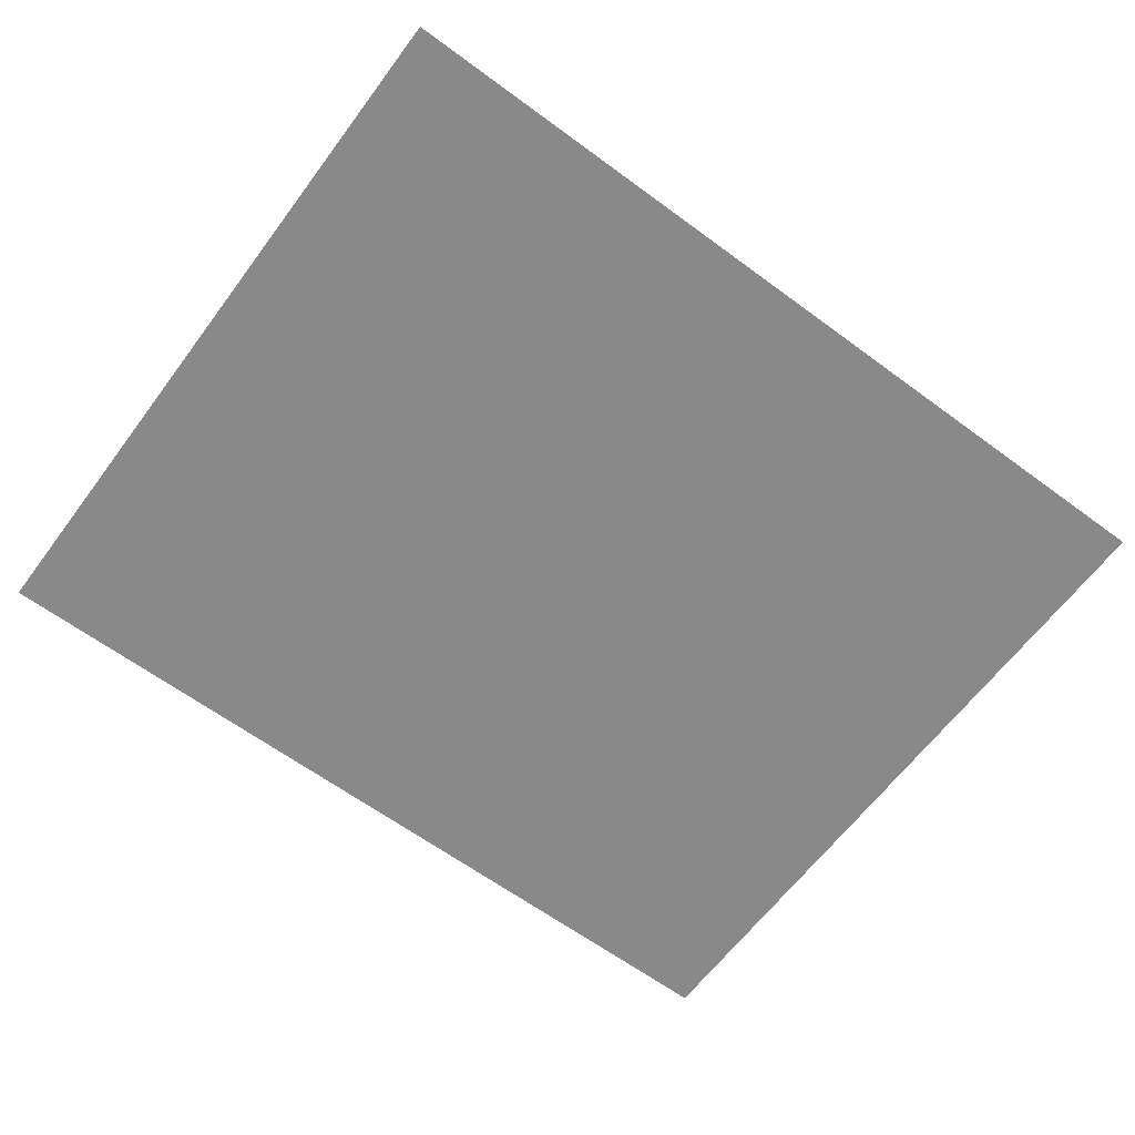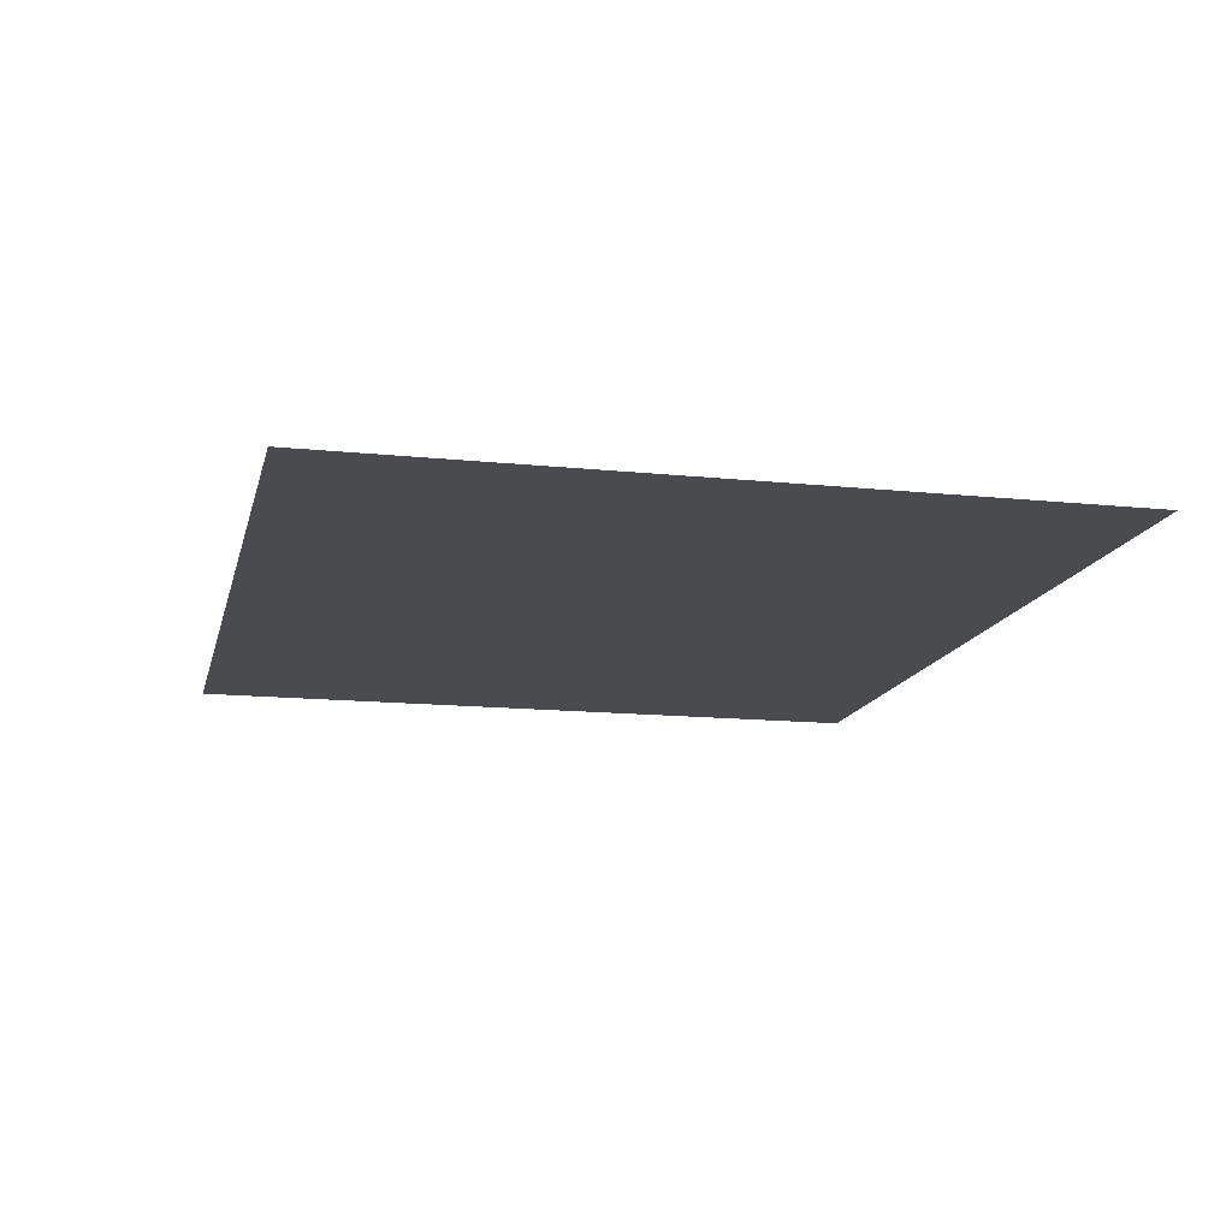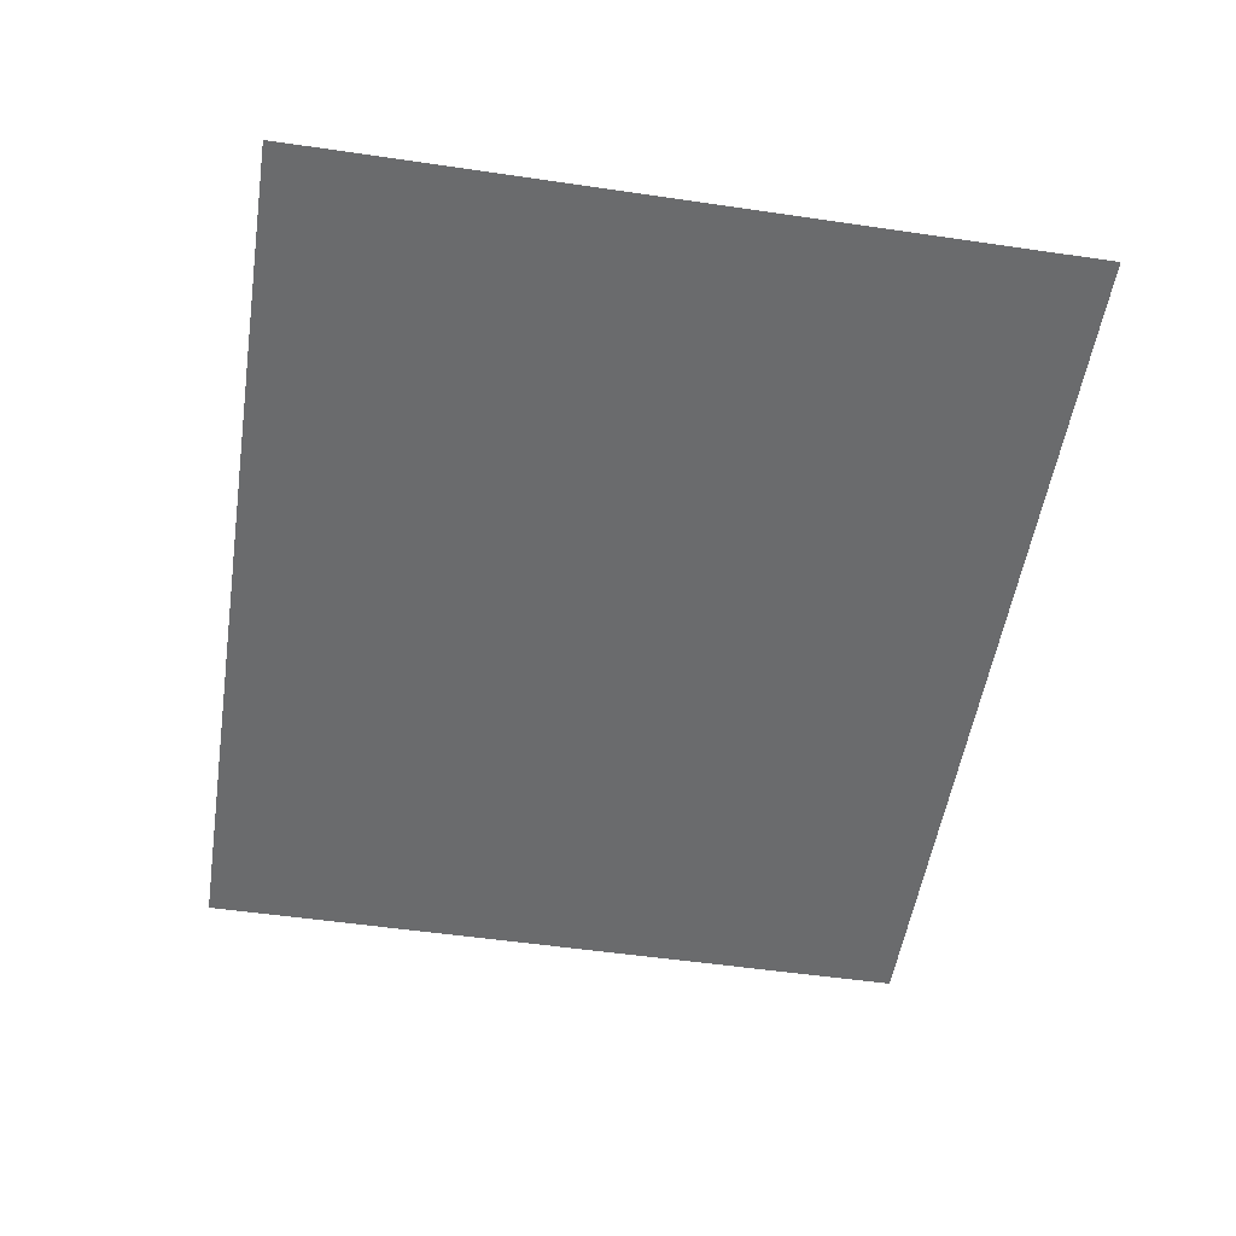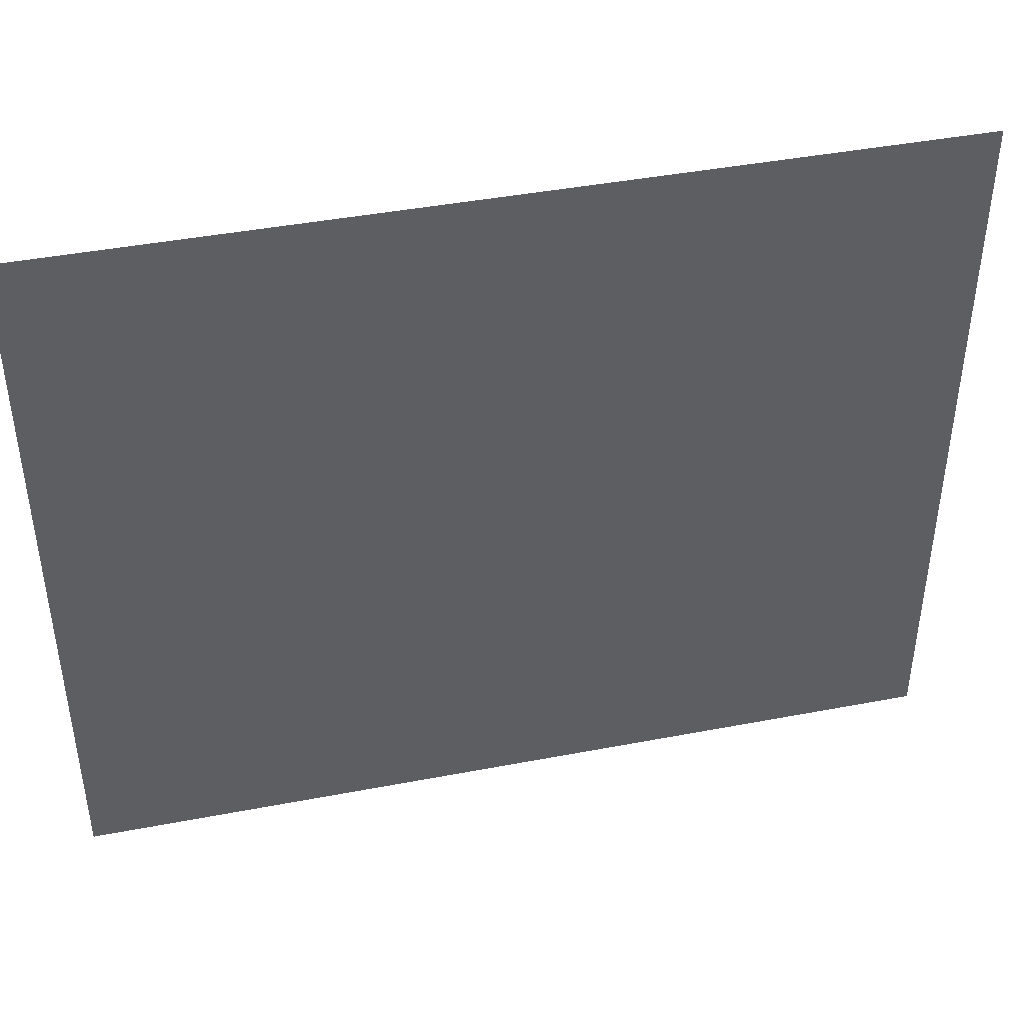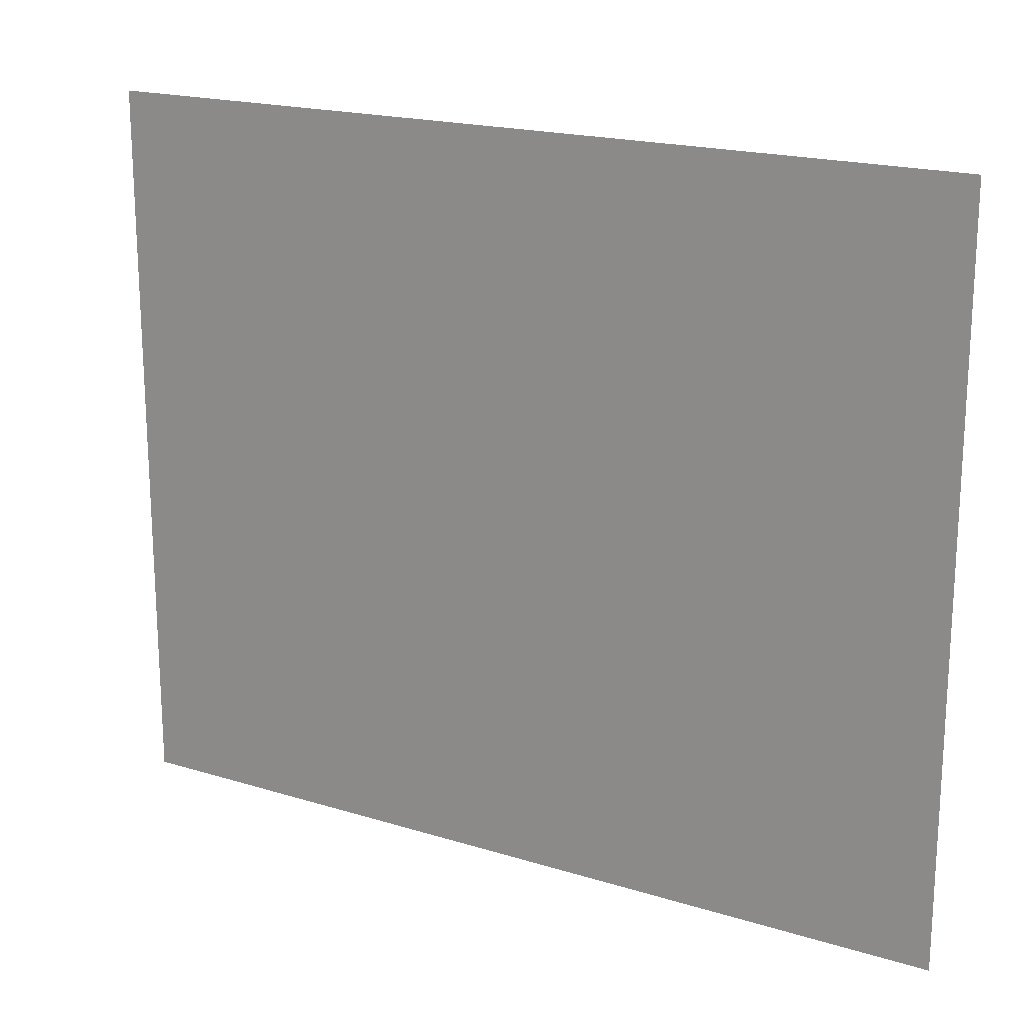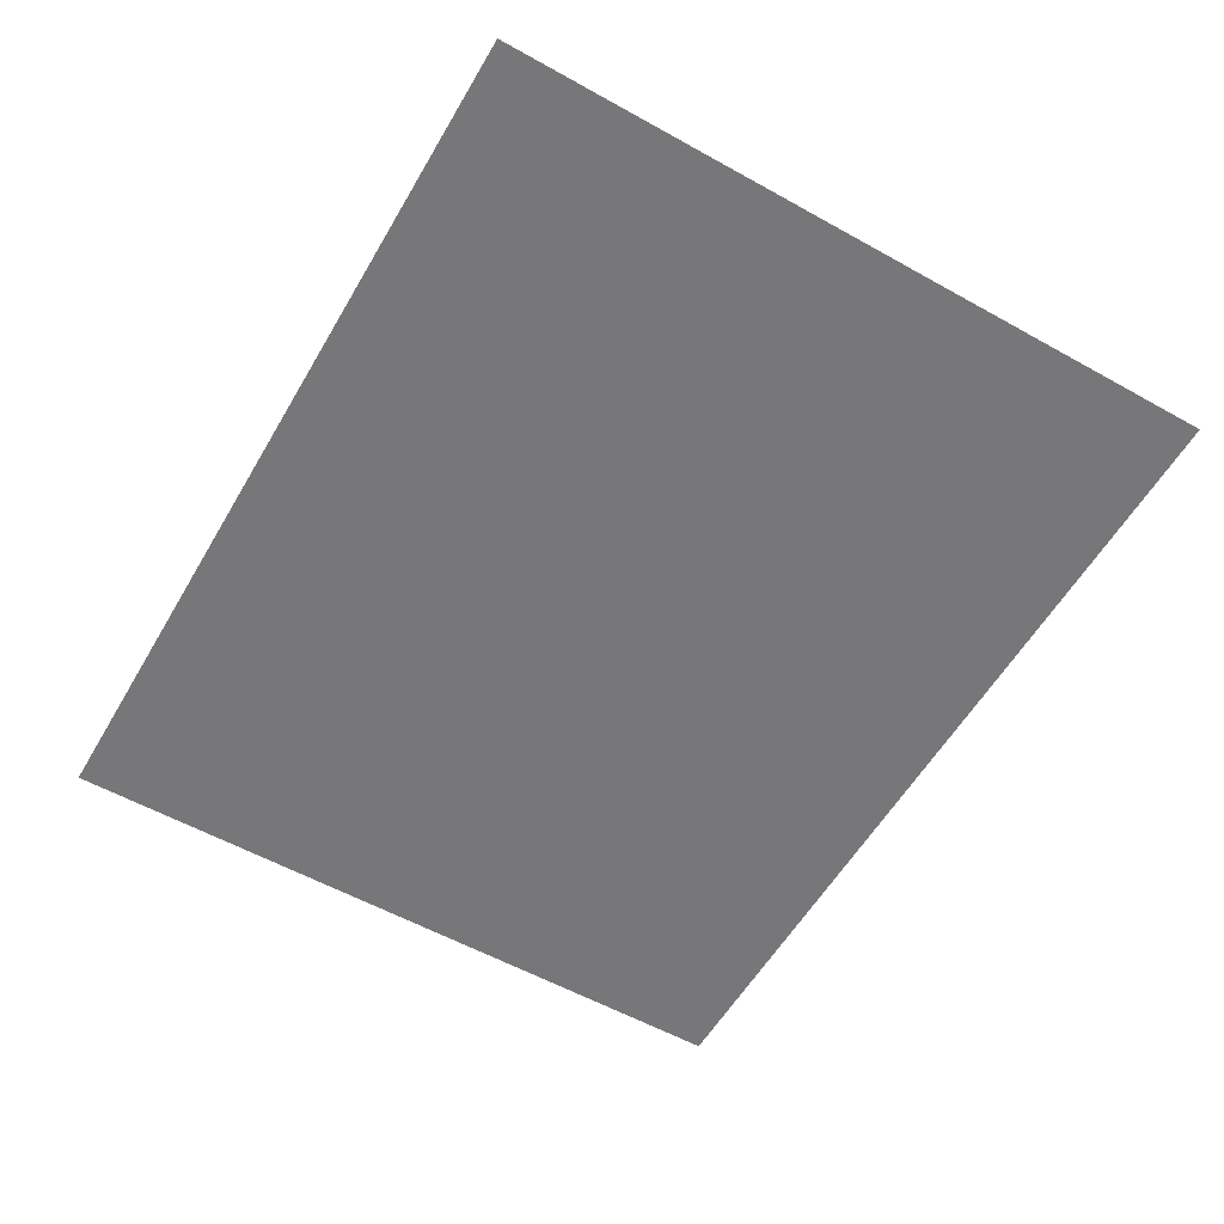
<metadata>
{"format":"obj","ext":"obj","renderer":"f3d","projection":"perspective","resolution":1024,"background":"white","views":[{"elev":-63.2,"azim":143.3,"up":"+Z"},{"elev":-14.2,"azim":-102.9,"up":"+Z"},{"elev":-53.2,"azim":-98.9,"up":"+Z"},{"elev":43.0,"azim":-12.8,"up":"+Y"},{"elev":18.9,"azim":30.5,"up":"+Y"},{"elev":-57.2,"azim":59.9,"up":"+Z"}]}
</metadata>
<code>
v -57 -5 0
v -59.27 -5 0
v -59.27 -3.12 0
v -57 -3.12 0
g Puzzle3_mesh_0061
f 1 2 3 4

</code>
